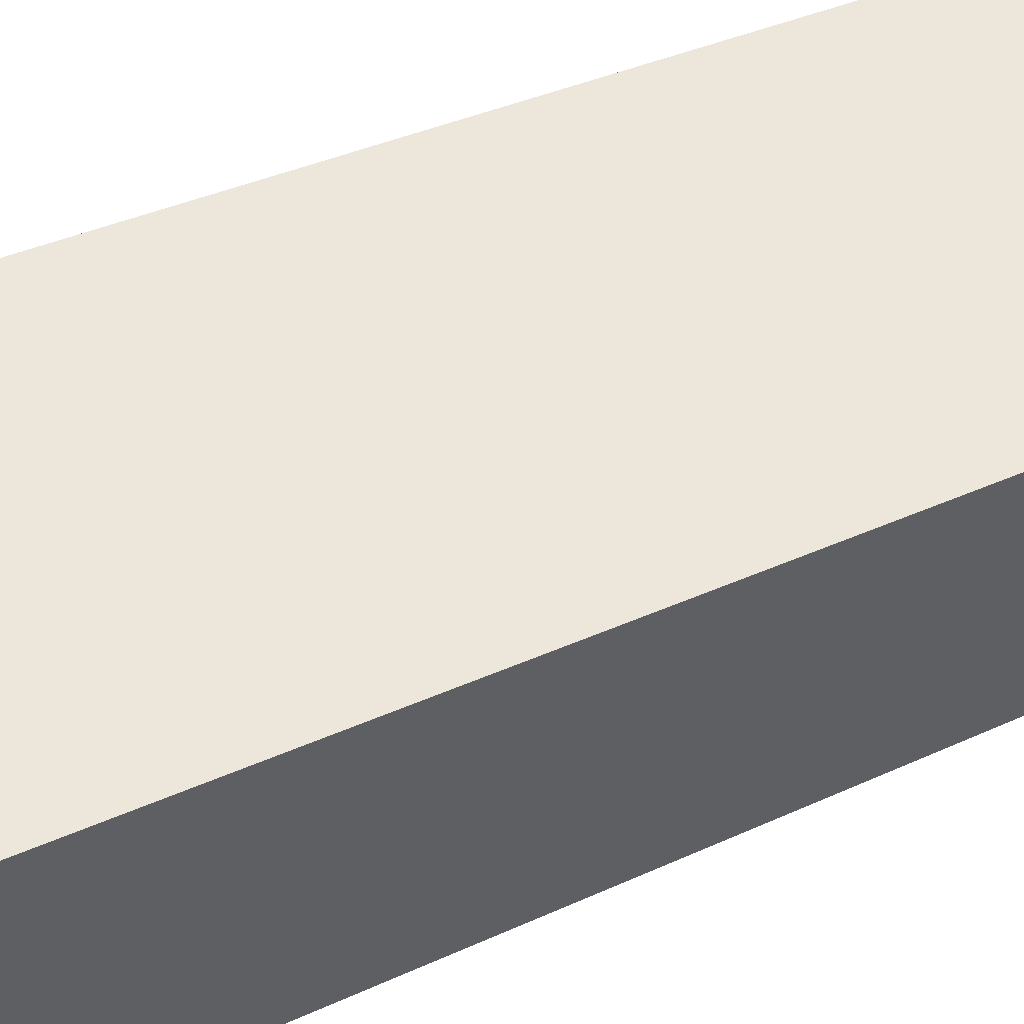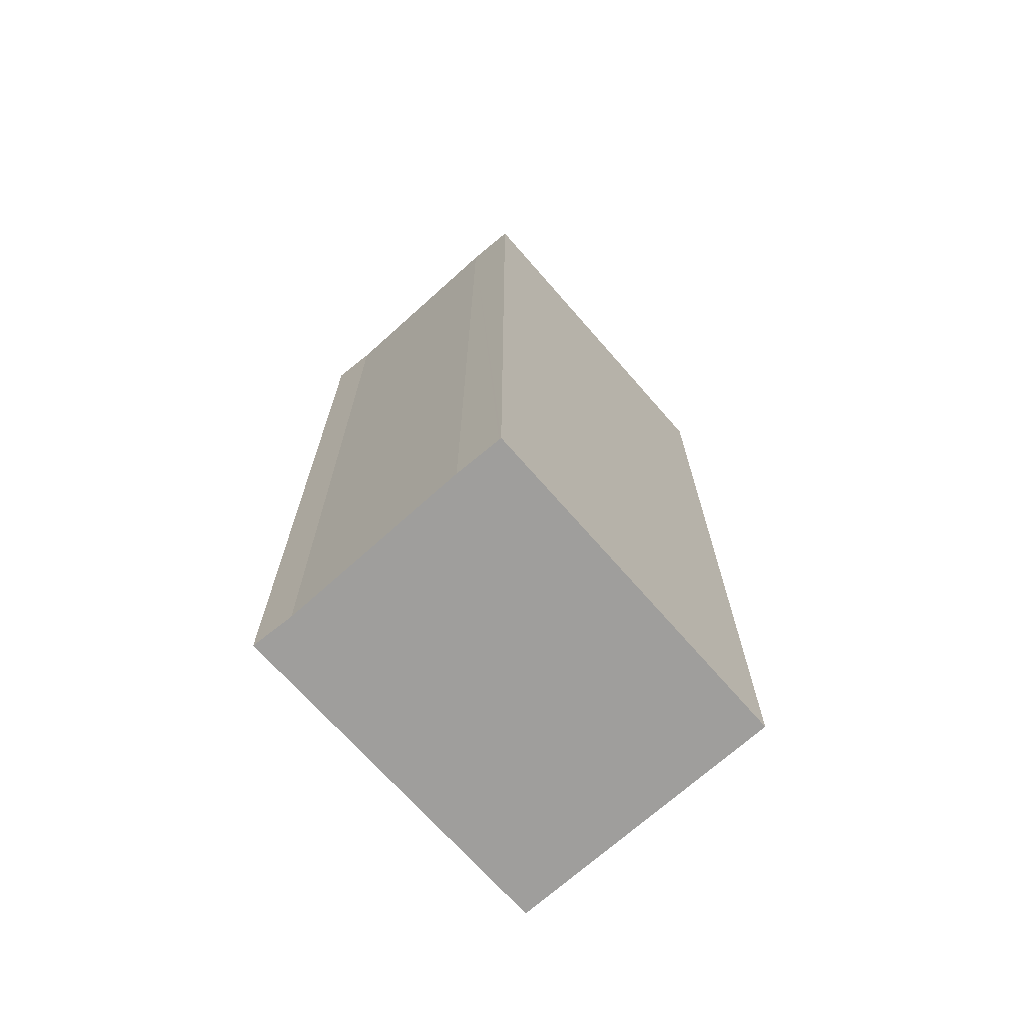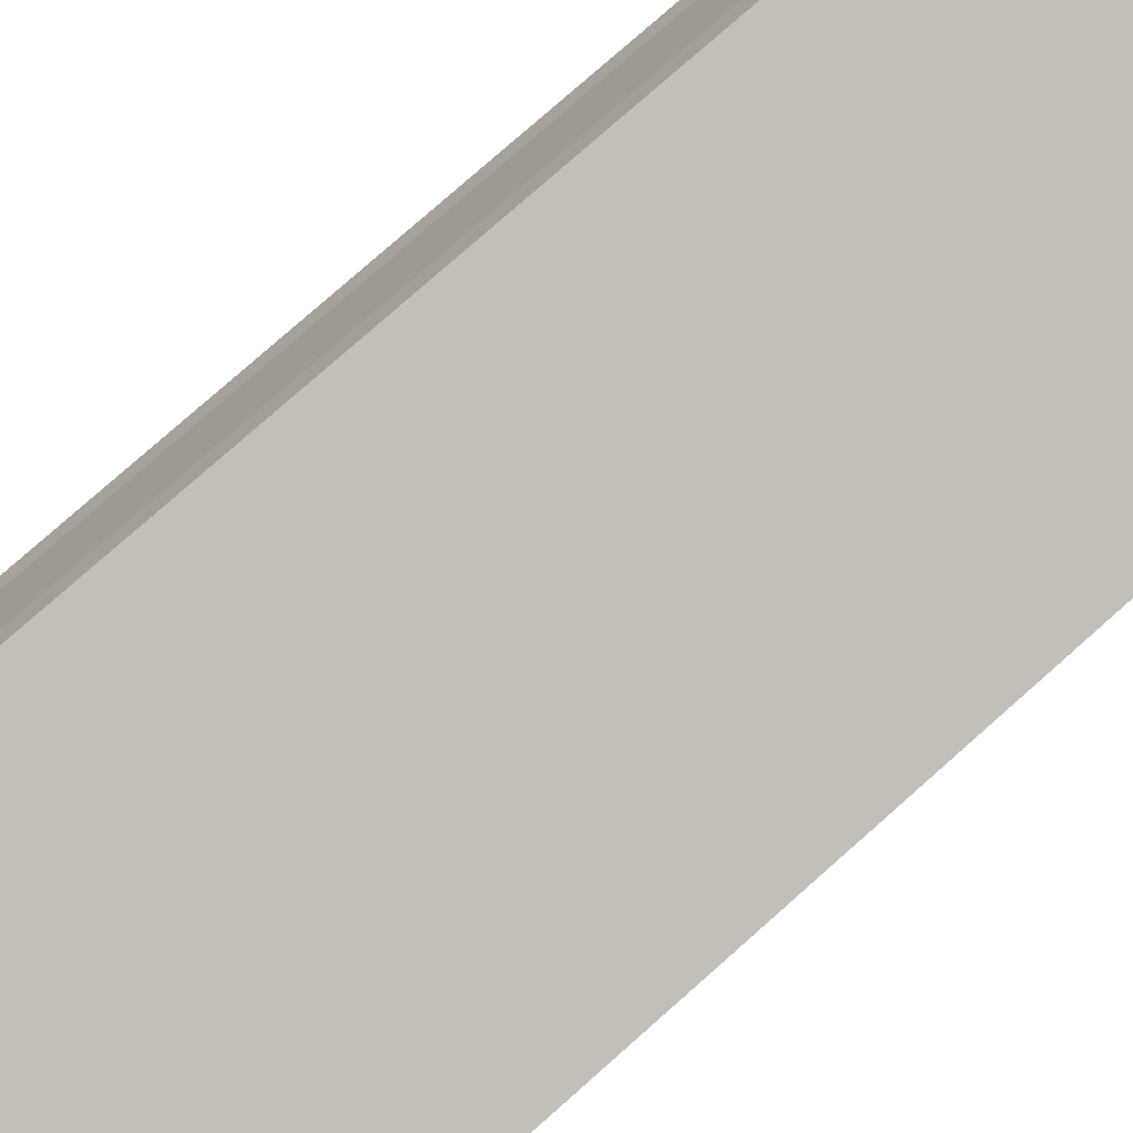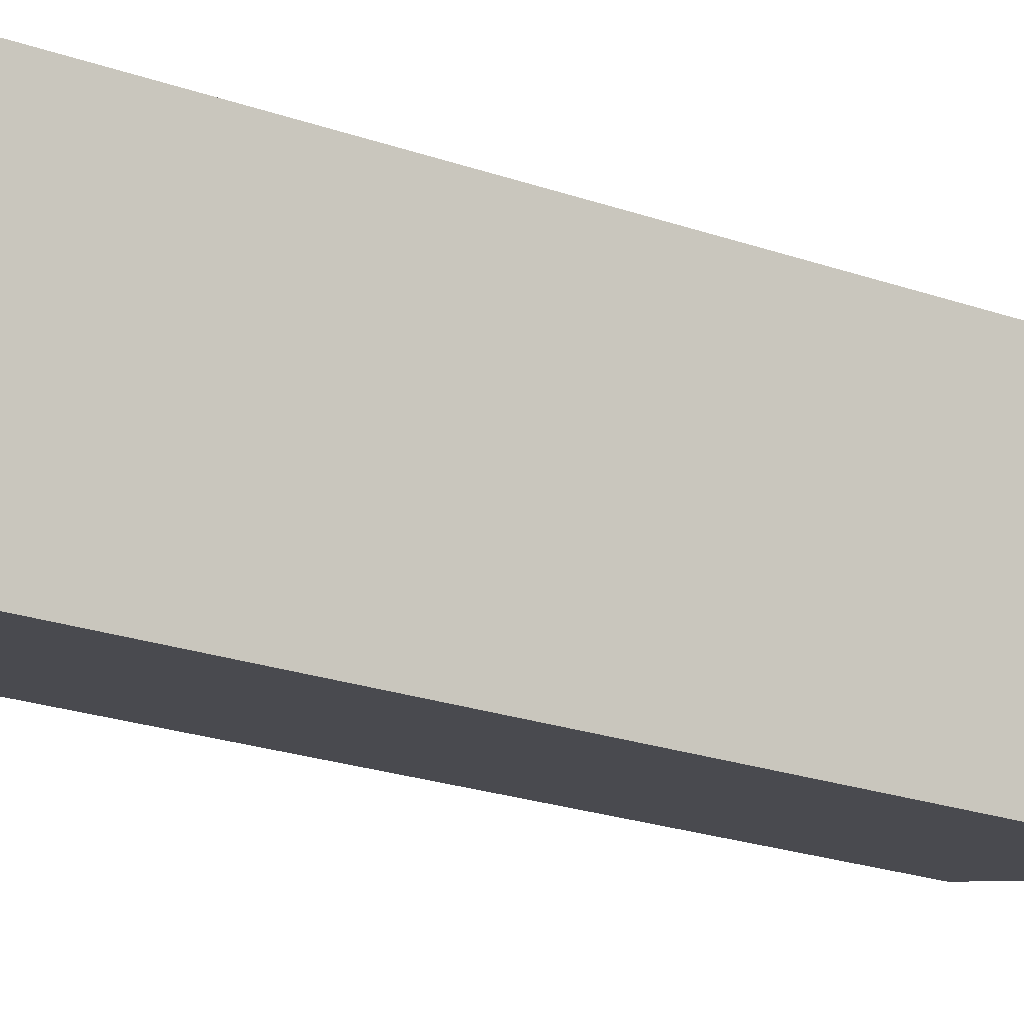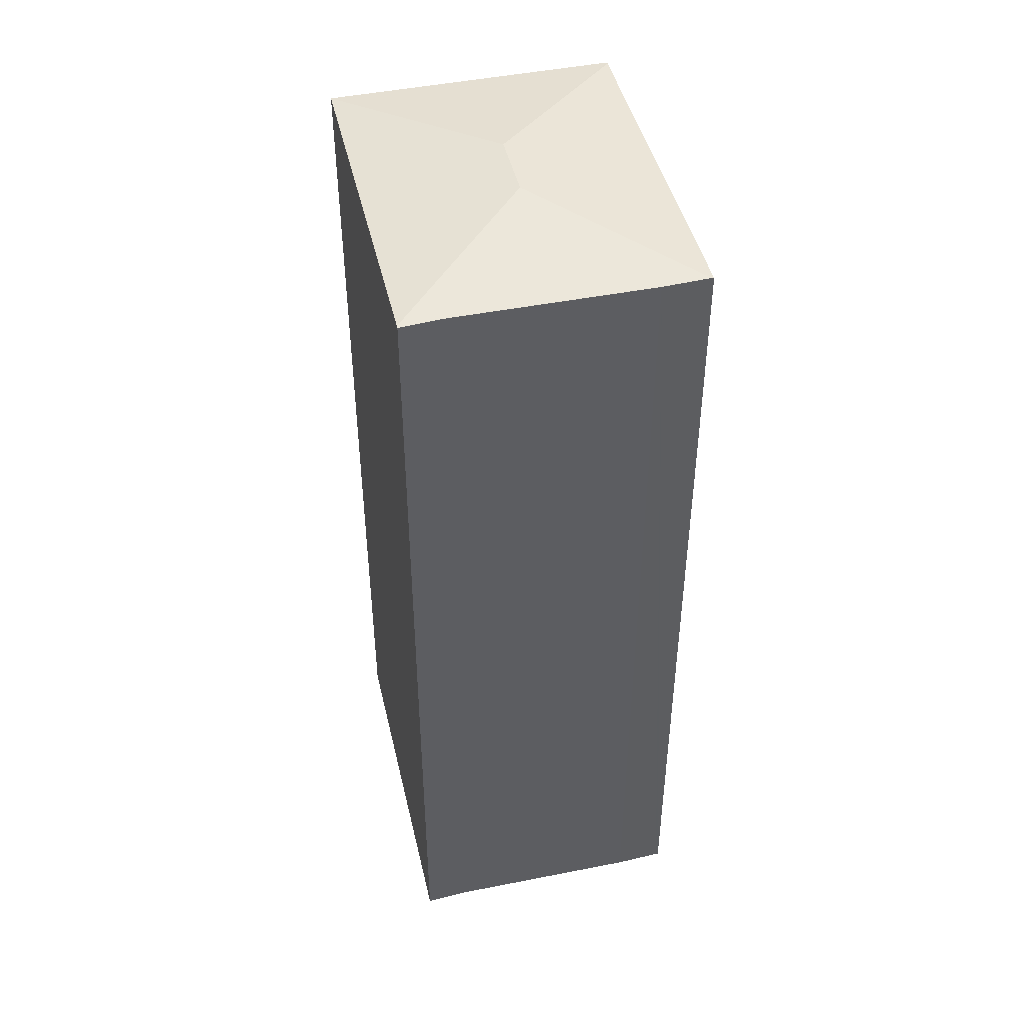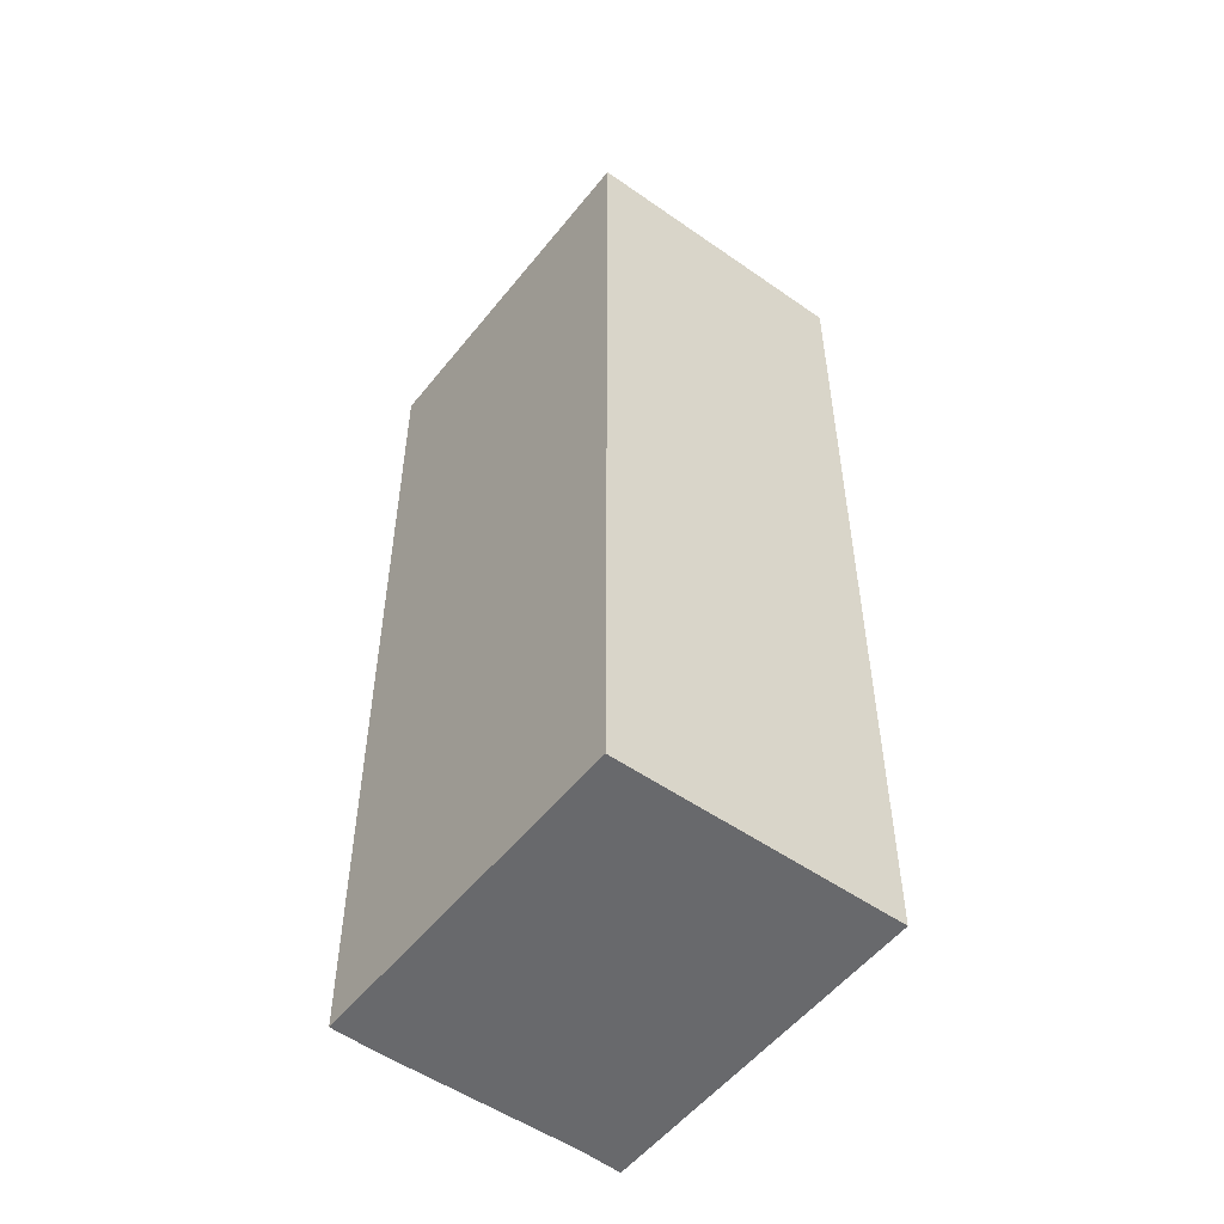
<metadata>
{"format":"obj","ext":"obj","renderer":"f3d","projection":"perspective","resolution":1024,"background":"white","views":[{"elev":35.1,"azim":58.1,"up":"+Z"},{"elev":-70.9,"azim":-30.6,"up":"+Y"},{"elev":79.3,"azim":48.6,"up":"+Z"},{"elev":-26.2,"azim":62.2,"up":"+Z"},{"elev":46.1,"azim":-85.4,"up":"+Y"},{"elev":-52.8,"azim":70.7,"up":"+Y"}]}
</metadata>
<code>
v  5.018 18.82 1.445
v  8.64 18.41 3.278
v  6.899 18.41 -2.189
v  8.591 18.41 3.294
v  3.681 18.82 1.869
v  0.044 18.41 -0.014
v  0.317 18.41 0.829
v  0 18.4 1.127e-15
v  1.493 18.4 4.59
v  1.812 18.41 5.482
v  1.827 18.4 5.525
v  1.827 -3.383e-16 5.525
v  8.64 -2.007e-16 3.278
v  8.591 -2.017e-16 3.294
v  6.899 1.34e-16 -2.189
v  0 0 0
v  0.044 8.573e-19 -0.014
v  1.812 -3.357e-16 5.482
v  1.493 -2.811e-16 4.59
v  0.317 -5.076e-17 0.829
g defaultobject
f 1 2 3
f 2 1 4
f 5 3 6
f 3 5 1
f 7 6 8
f 6 7 5
f 5 7 9
f 5 9 10
f 4 10 11
f 10 4 5
f 5 4 1
f 12 4 11
f 4 12 2
f 2 12 13
f 13 12 14
f 13 3 2
f 3 13 15
f 15 6 3
f 6 15 8
f 8 15 16
f 16 15 17
f 9 11 10
f 11 9 12
f 12 9 18
f 18 9 19
f 8 20 7
f 20 8 16
f 20 9 7
f 9 20 19
f 14 15 13
f 15 14 12
f 15 12 20
f 15 20 17
f 20 12 18
f 20 18 19
f 17 20 16

</code>
